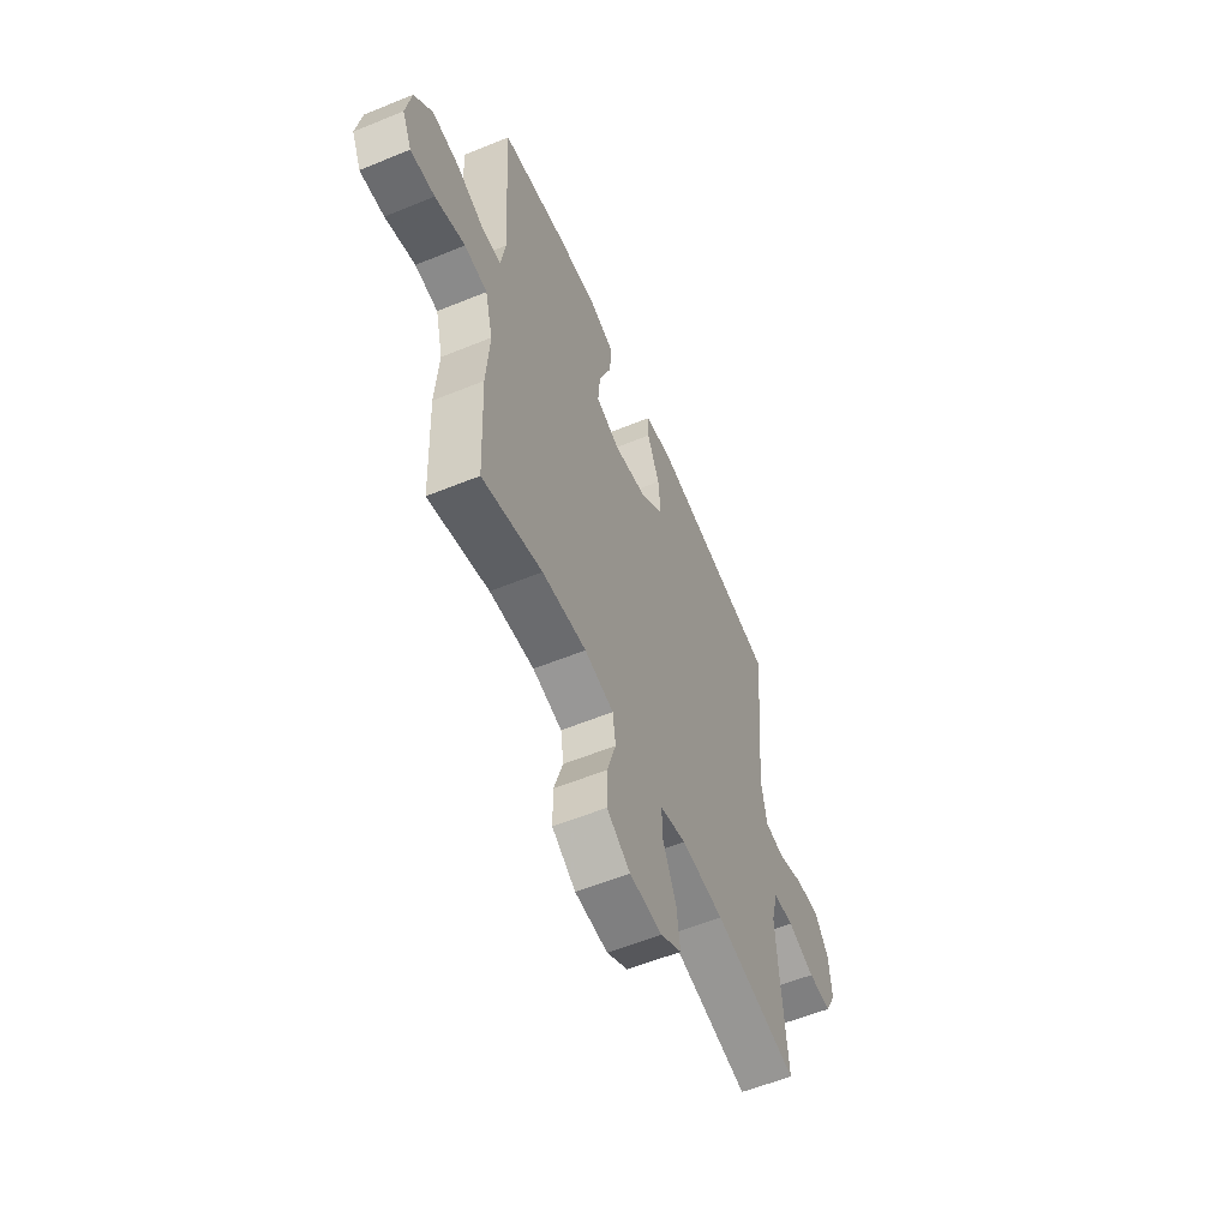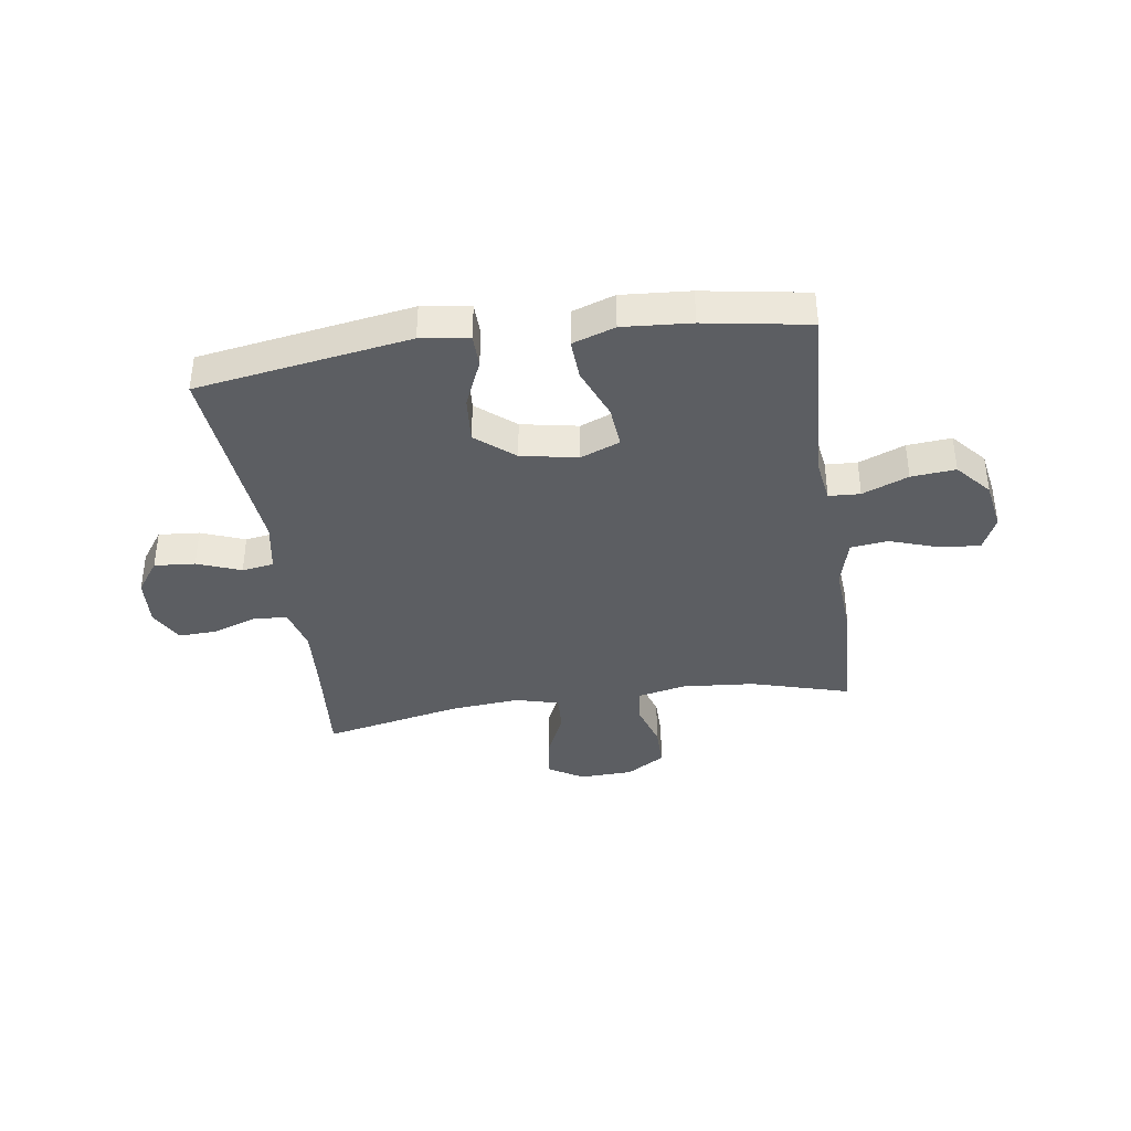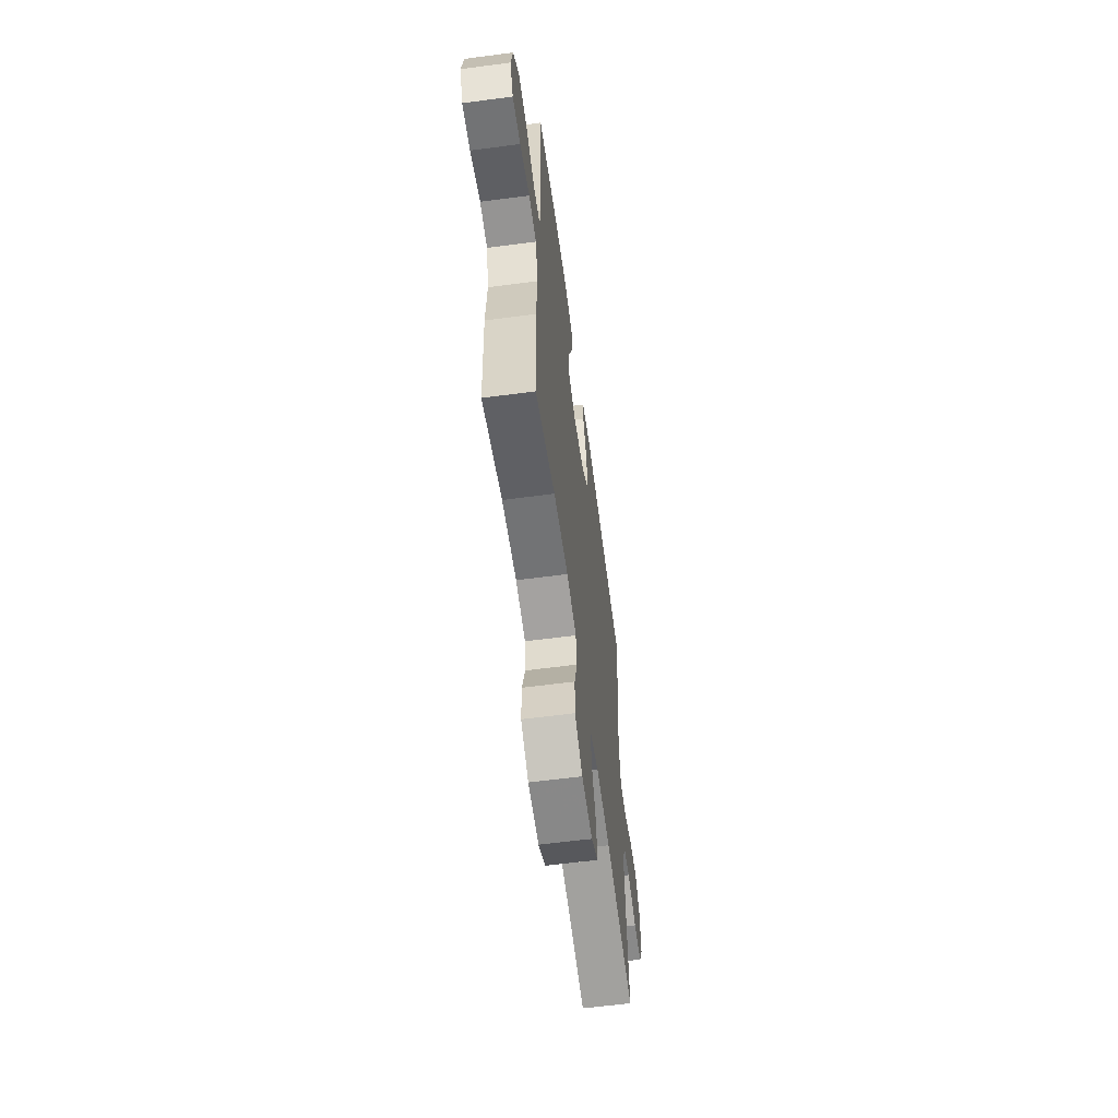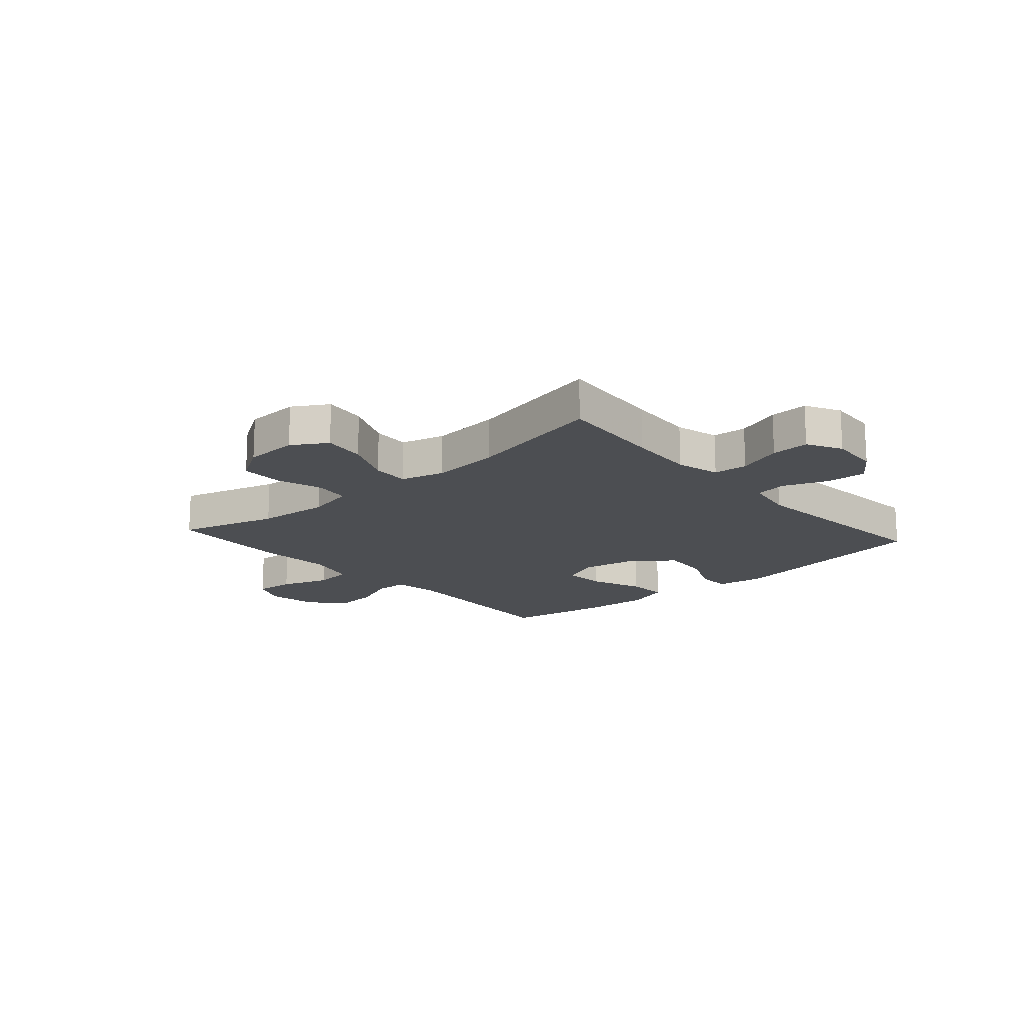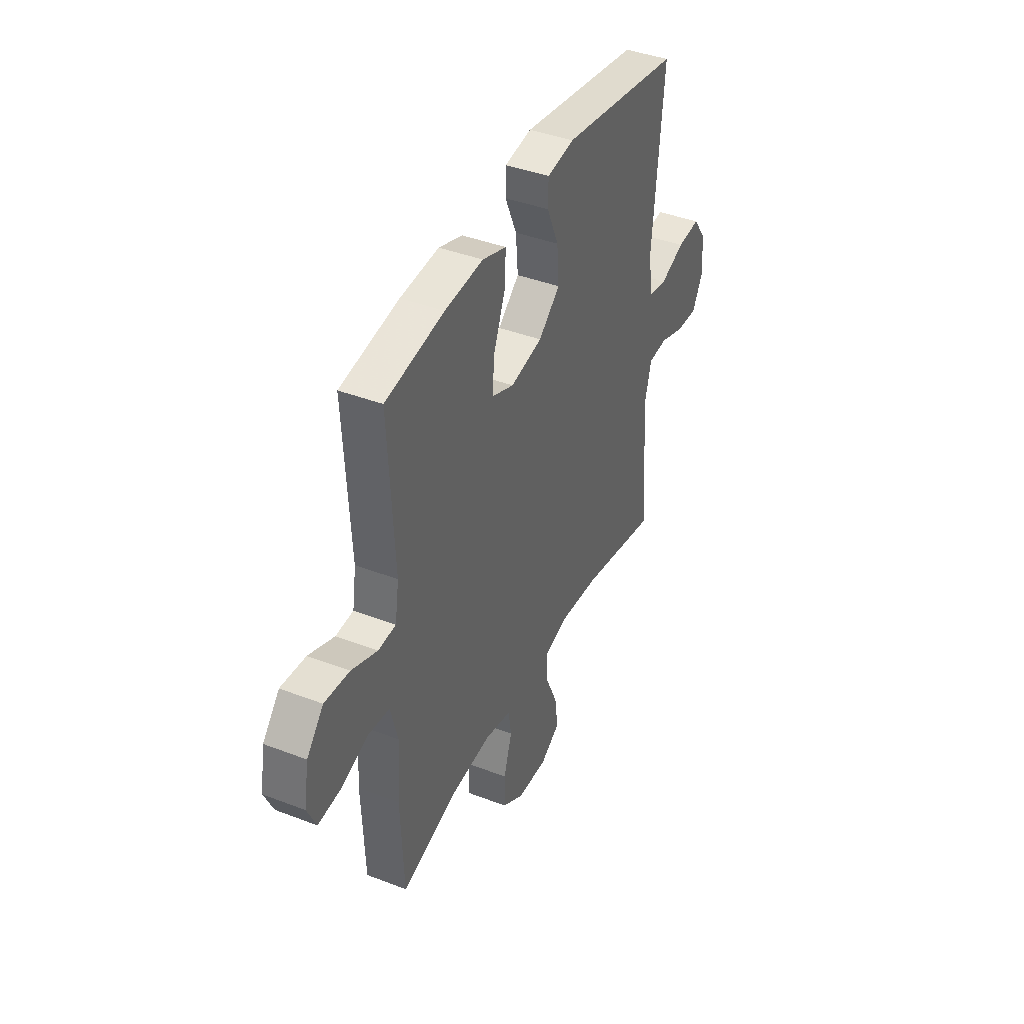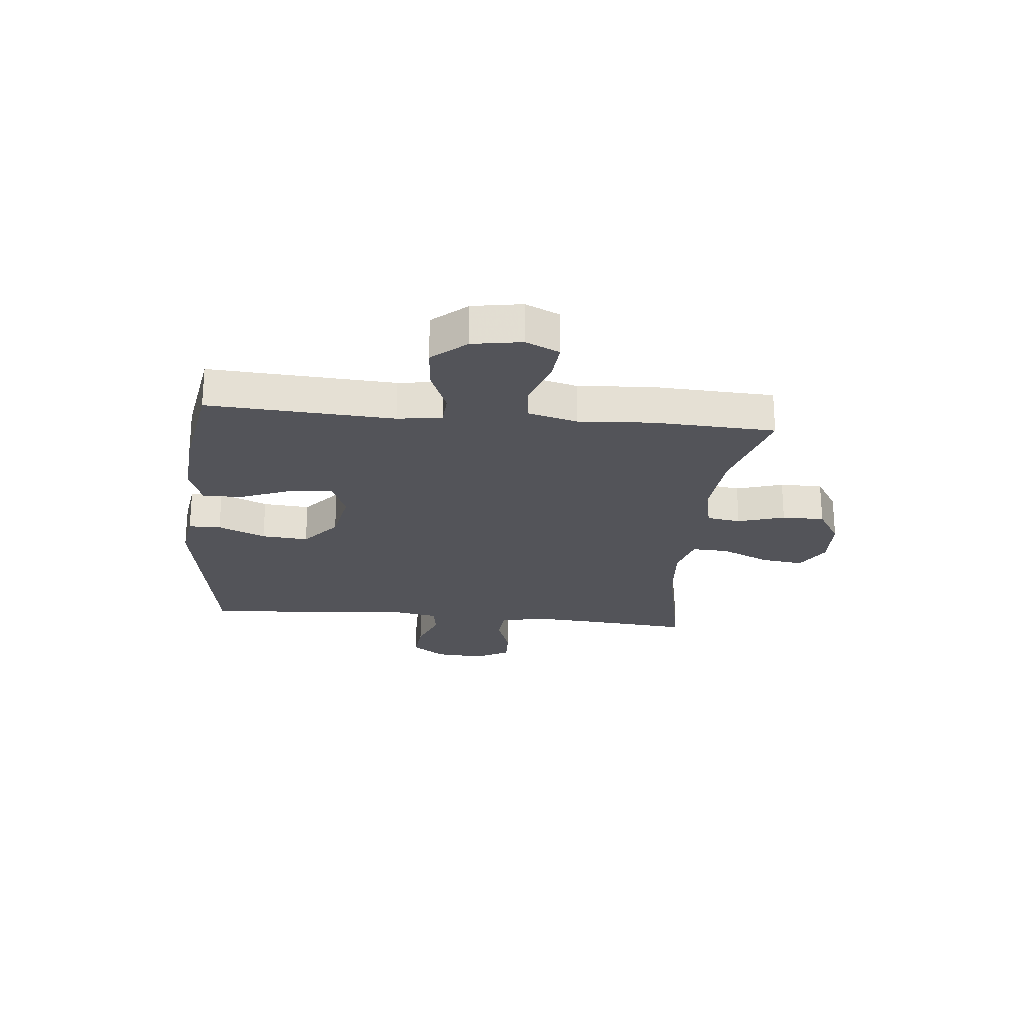
<metadata>
{"format":"obj","ext":"obj","renderer":"f3d","projection":"perspective","resolution":1024,"background":"white","views":[{"elev":-57.6,"azim":113.0,"up":"+Z"},{"elev":-38.1,"azim":8.4,"up":"+Y"},{"elev":-60.6,"azim":97.7,"up":"+Z"},{"elev":-16.5,"azim":-138.4,"up":"+Y"},{"elev":41.0,"azim":115.1,"up":"+Z"},{"elev":-23.7,"azim":84.3,"up":"+Y"}]}
</metadata>
<code>
v 0.5 0.07 0.5
v 0.481 0.07 0.166
v 0.493 0.07 0.086
v 0.549 0.07 0.083
v 0.631 0.07 0.116
v 0.71 0.07 0.123
v 0.763 0.07 0.062
v 0.778 0.07 -0.027
v 0.75 0.07 -0.088
v 0.679 0.07 -0.082
v 0.591 0.07 -0.052
v 0.524 0.07 -0.06
v 0.501 0.07 -0.148
v 0.51 0.07 -0.281
v 0.5 0.07 -0.5
v 0.324 0.07 -0.449
v 0.194 0.07 -0.438
v 0.108 0.07 -0.457
v 0.099 0.07 -0.518
v 0.125 0.07 -0.602
v 0.125 0.07 -0.678
v 0.056 0.07 -0.721
v -0.04 0.07 -0.725
v -0.102 0.07 -0.687
v -0.092 0.07 -0.611
v -0.053 0.07 -0.524
v -0.05 0.07 -0.458
v -0.127 0.07 -0.437
v -0.252 0.07 -0.448
v -0.5 0.07 -0.5
v -0.484 0.07 -0.312
v -0.476 0.07 -0.193
v -0.496 0.07 -0.115
v -0.557 0.07 -0.11
v -0.637 0.07 -0.138
v -0.705 0.07 -0.141
v -0.738 0.07 -0.079
v -0.732 0.07 0.009
v -0.69 0.07 0.068
v -0.617 0.07 0.062
v -0.539 0.07 0.032
v -0.482 0.07 0.041
v -0.466 0.07 0.13
v -0.5 0.07 0.5
v -0.119 0.07 0.561
v -0.033 0.07 0.548
v -0.032 0.07 0.49
v -0.069 0.07 0.405
v -0.076 0.07 0.321
v -0.008 0.07 0.264
v 0.093 0.07 0.245
v 0.163 0.07 0.273
v 0.157 0.07 0.348
v 0.12 0.07 0.441
v 0.116 0.07 0.514
v 0.192 0.07 0.54
v 0.314 0.07 0.531
v 0.5 0 0.5
v 0.481 0 0.166
v 0.493 0 0.086
v 0.549 0 0.083
v 0.631 0 0.116
v 0.71 0 0.123
v 0.763 0 0.062
v 0.778 0 -0.027
v 0.75 0 -0.088
v 0.679 0 -0.082
v 0.591 0 -0.052
v 0.524 0 -0.06
v 0.501 0 -0.148
v 0.51 0 -0.281
v 0.5 0 -0.5
v 0.324 0 -0.449
v 0.194 0 -0.438
v 0.108 0 -0.457
v 0.099 0 -0.518
v 0.125 0 -0.602
v 0.125 0 -0.678
v 0.056 0 -0.721
v -0.04 0 -0.725
v -0.102 0 -0.687
v -0.092 0 -0.611
v -0.053 0 -0.524
v -0.05 0 -0.458
v -0.127 0 -0.437
v -0.252 0 -0.448
v -0.5 0 -0.5
v -0.484 0 -0.312
v -0.476 0 -0.193
v -0.496 0 -0.115
v -0.557 0 -0.11
v -0.637 0 -0.138
v -0.705 0 -0.141
v -0.738 0 -0.079
v -0.732 0 0.009
v -0.69 0 0.068
v -0.617 0 0.062
v -0.539 0 0.032
v -0.482 0 0.041
v -0.466 0 0.13
v -0.5 0 0.5
v -0.119 0 0.561
v -0.033 0 0.548
v -0.032 0 0.49
v -0.069 0 0.405
v -0.076 0 0.321
v -0.008 0 0.264
v 0.093 0 0.245
v 0.163 0 0.273
v 0.157 0 0.348
v 0.12 0 0.441
v 0.116 0 0.514
v 0.192 0 0.54
v 0.314 0 0.531
f 57 1 2
f 56 57 2
f 55 56 2
f 54 55 2
f 53 54 2
f 52 53 2 3
f 51 52 3
f 50 51 3
f 46 47 48
f 45 46 48
f 44 45 48
f 43 44 48
f 42 43 48 49
f 39 40 41
f 38 39 41
f 37 38 41
f 36 37 41
f 35 36 41
f 34 35 41
f 33 34 41 42
f 42 49 50
f 33 42 50
f 32 33 50
f 29 30 31
f 32 50 3
f 31 32 3
f 29 31 3
f 28 29 3
f 24 25 26
f 23 24 26
f 22 23 26
f 21 22 26
f 20 21 26
f 19 20 26
f 18 19 26 27
f 13 14 15 16
f 12 13 16 17
f 9 10 11
f 8 9 11
f 7 8 11
f 6 7 11
f 5 6 11
f 4 5 11
f 4 11 12
f 18 27 28
f 17 18 28
f 12 17 28
f 4 12 28
f 3 4 28
f 59 58 114
f 59 114 113
f 59 113 112
f 59 112 111
f 59 111 110
f 60 59 110 109
f 60 109 108
f 60 108 107
f 105 104 103
f 105 103 102
f 105 102 101
f 105 101 100
f 106 105 100 99
f 98 97 96
f 98 96 95
f 98 95 94
f 98 94 93
f 98 93 92
f 98 92 91
f 99 98 91 90
f 107 106 99
f 107 99 90
f 107 90 89
f 88 87 86
f 60 107 89
f 60 89 88
f 60 88 86
f 60 86 85
f 83 82 81
f 83 81 80
f 83 80 79
f 83 79 78
f 83 78 77
f 83 77 76
f 84 83 76 75
f 73 72 71 70
f 74 73 70 69
f 68 67 66
f 68 66 65
f 68 65 64
f 68 64 63
f 68 63 62
f 68 62 61
f 69 68 61
f 85 84 75
f 85 75 74
f 85 74 69
f 85 69 61
f 85 61 60
f 1 58 59 2
f 2 59 60 3
f 3 60 61 4
f 4 61 62 5
f 5 62 63 6
f 6 63 64 7
f 7 64 65 8
f 8 65 66 9
f 9 66 67 10
f 10 67 68 11
f 11 68 69 12
f 12 69 70 13
f 13 70 71 14
f 14 71 72 15
f 15 72 73 16
f 16 73 74 17
f 17 74 75 18
f 18 75 76 19
f 19 76 77 20
f 20 77 78 21
f 21 78 79 22
f 22 79 80 23
f 23 80 81 24
f 24 81 82 25
f 25 82 83 26
f 26 83 84 27
f 27 84 85 28
f 28 85 86 29
f 29 86 87 30
f 30 87 88 31
f 31 88 89 32
f 32 89 90 33
f 33 90 91 34
f 34 91 92 35
f 35 92 93 36
f 36 93 94 37
f 37 94 95 38
f 38 95 96 39
f 39 96 97 40
f 40 97 98 41
f 41 98 99 42
f 42 99 100 43
f 43 100 101 44
f 44 101 102 45
f 45 102 103 46
f 46 103 104 47
f 47 104 105 48
f 48 105 106 49
f 49 106 107 50
f 50 107 108 51
f 51 108 109 52
f 52 109 110 53
f 53 110 111 54
f 54 111 112 55
f 55 112 113 56
f 56 113 114 57
f 57 114 58 1

</code>
